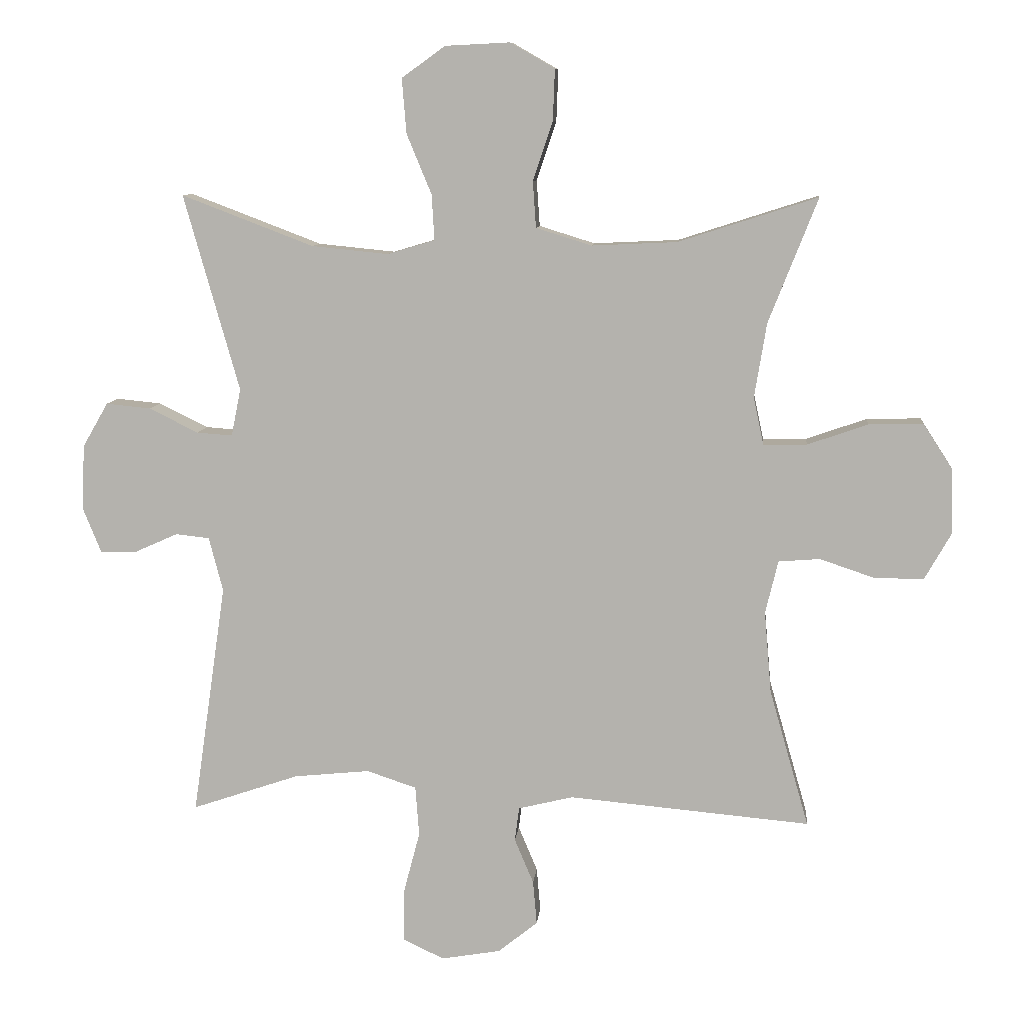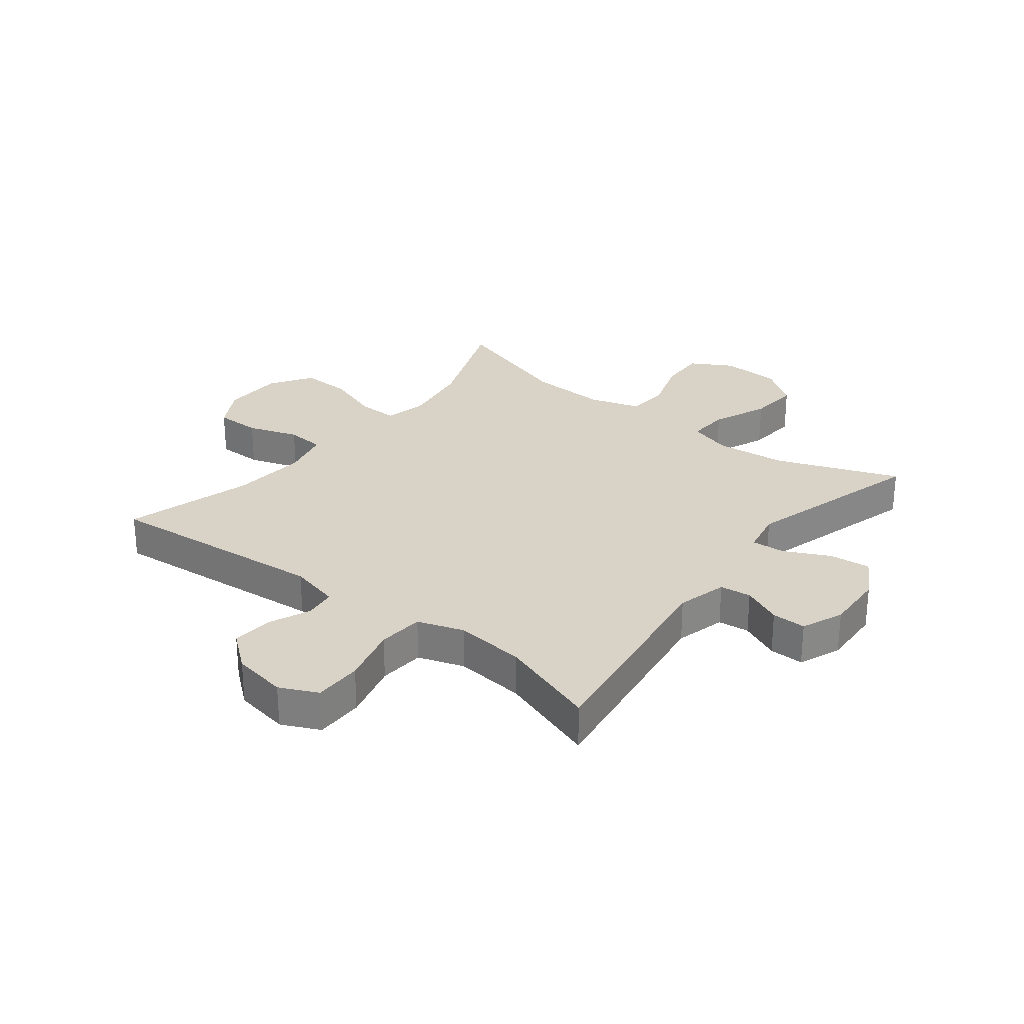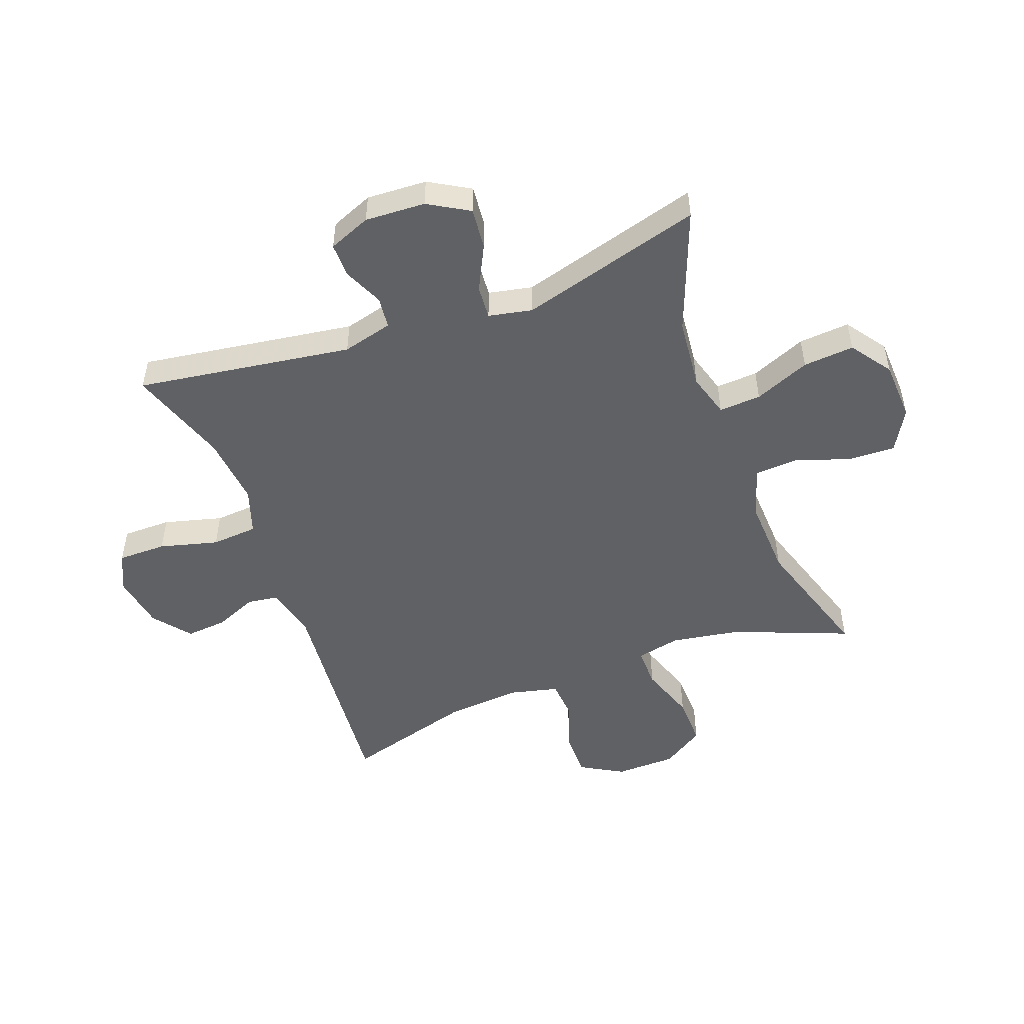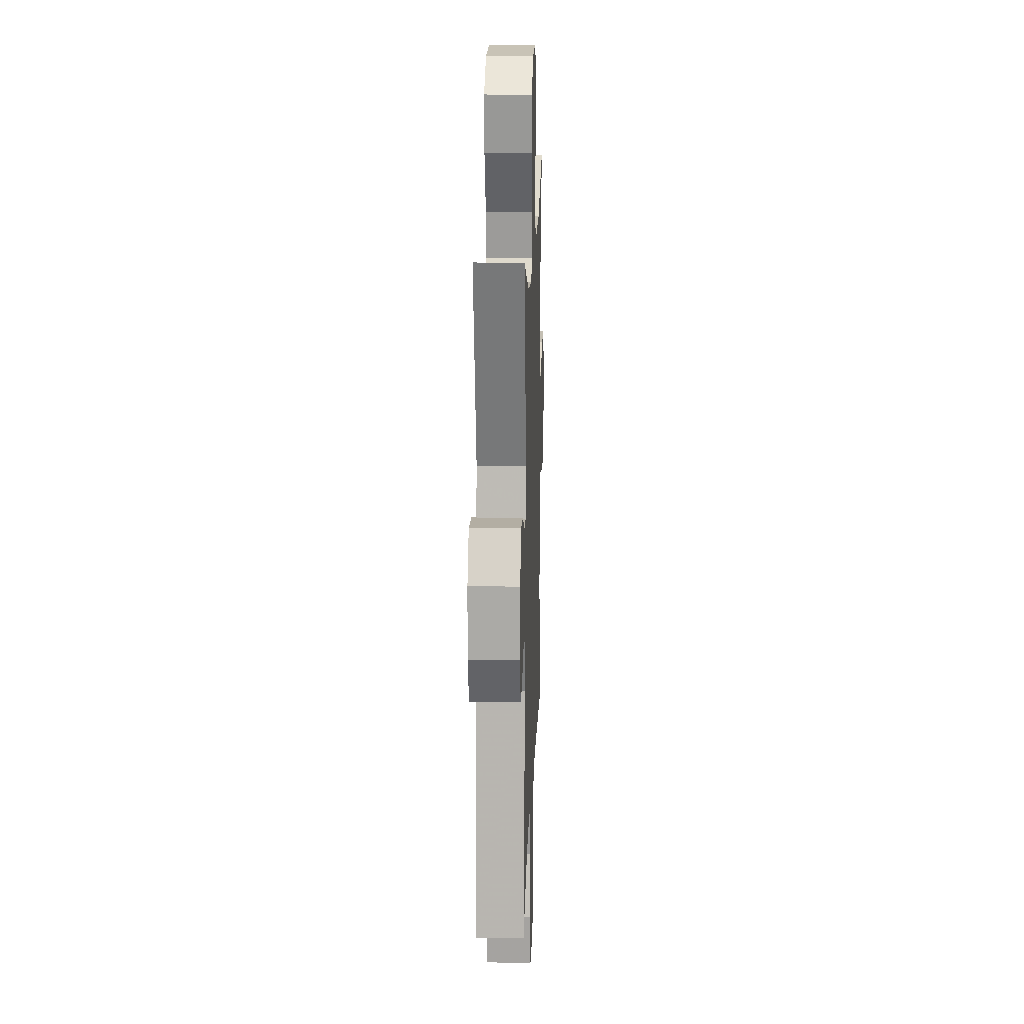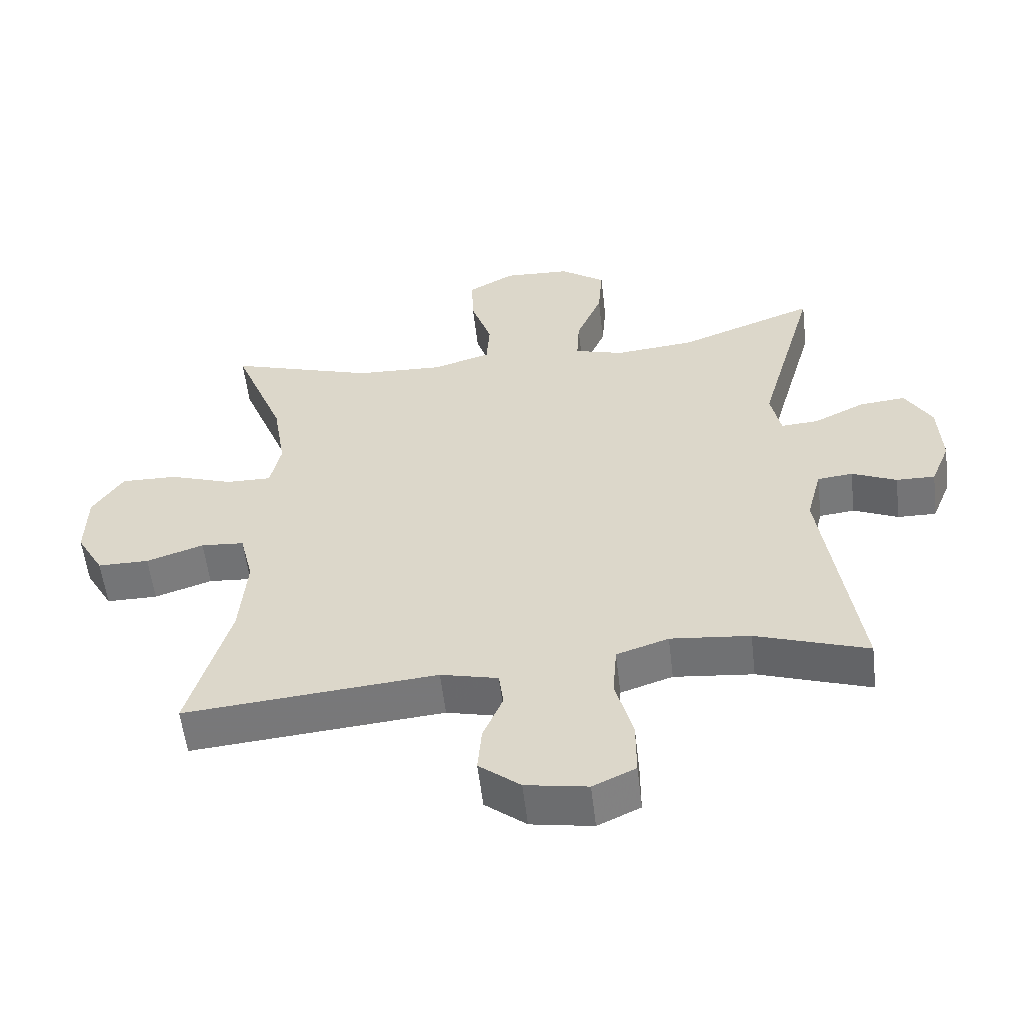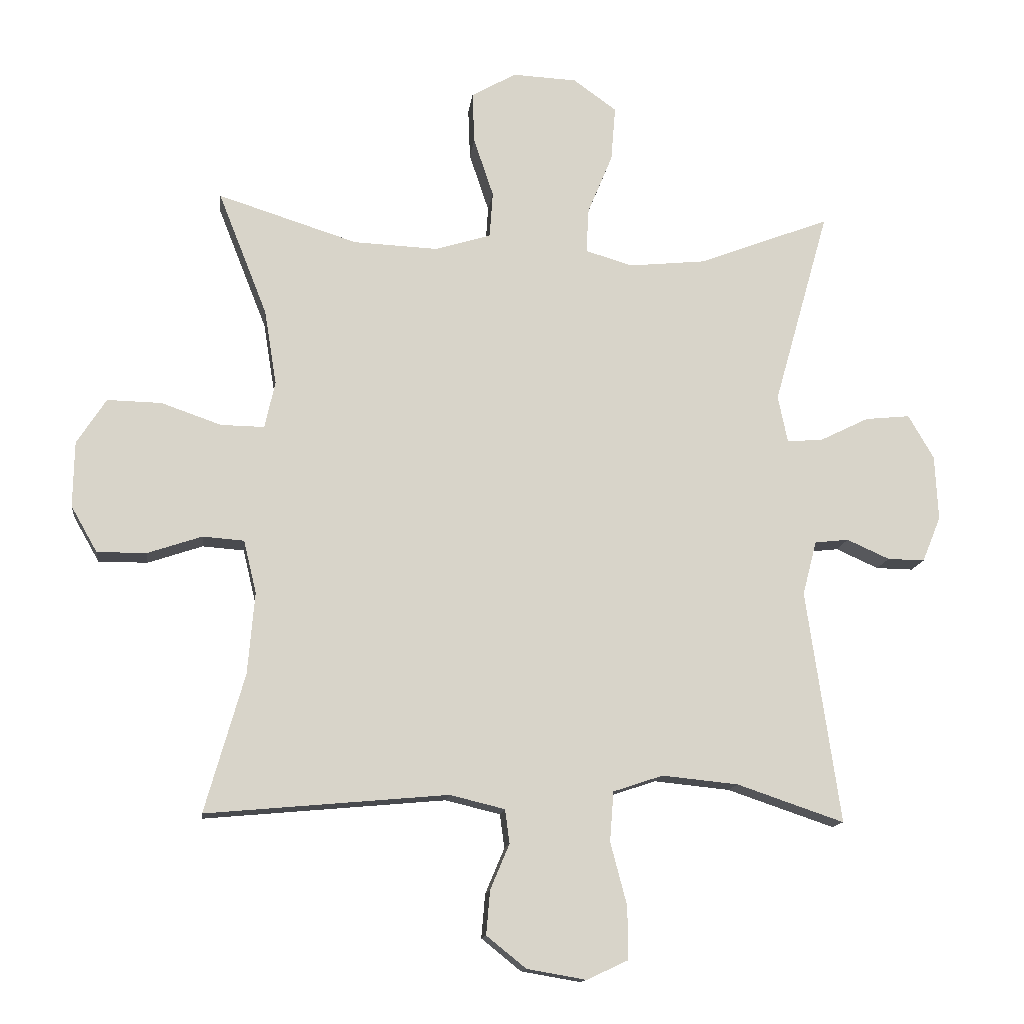
<metadata>
{"format":"obj","ext":"obj","renderer":"f3d","projection":"perspective","resolution":1024,"background":"white","views":[{"elev":9.2,"azim":5.5,"up":"+Z"},{"elev":28.1,"azim":-141.9,"up":"+Y"},{"elev":-50.3,"azim":-69.7,"up":"+Y"},{"elev":16.6,"azim":-88.0,"up":"+Z"},{"elev":-56.5,"azim":-173.3,"up":"+Z"},{"elev":-13.6,"azim":173.2,"up":"+Z"}]}
</metadata>
<code>
v -0.5 0.07 0.5
v -0.293 0.07 0.421
v -0.173 0.07 0.409
v -0.099 0.07 0.431
v -0.103 0.07 0.502
v -0.142 0.07 0.596
v -0.149 0.07 0.682
v -0.081 0.07 0.731
v 0.02 0.07 0.736
v 0.09 0.07 0.696
v 0.087 0.07 0.616
v 0.056 0.07 0.523
v 0.061 0.07 0.451
v 0.148 0.07 0.424
v 0.281 0.07 0.43
v 0.5 0.07 0.5
v 0.423 0.07 0.305
v 0.404 0.07 0.188
v 0.42 0.07 0.114
v 0.488 0.07 0.115
v 0.583 0.07 0.148
v 0.668 0.07 0.15
v 0.714 0.07 0.079
v 0.716 0.07 -0.024
v 0.675 0.07 -0.096
v 0.598 0.07 -0.096
v 0.512 0.07 -0.067
v 0.447 0.07 -0.072
v 0.427 0.07 -0.155
v 0.438 0.07 -0.283
v 0.5 0.07 -0.5
v 0.121 0.07 -0.466
v 0.035 0.07 -0.487
v 0.028 0.07 -0.54
v 0.058 0.07 -0.611
v 0.064 0.07 -0.68
v 0.002 0.07 -0.73
v -0.091 0.07 -0.746
v -0.155 0.07 -0.716
v -0.155 0.07 -0.634
v -0.129 0.07 -0.535
v -0.135 0.07 -0.457
v -0.213 0.07 -0.431
v -0.332 0.07 -0.443
v -0.5 0.07 -0.5
v -0.447 0.07 -0.135
v -0.469 0.07 -0.05
v -0.522 0.07 -0.044
v -0.589 0.07 -0.074
v -0.647 0.07 -0.075
v -0.676 0.07 -0.004
v -0.671 0.07 0.098
v -0.631 0.07 0.167
v -0.561 0.07 0.16
v -0.484 0.07 0.122
v -0.428 0.07 0.118
v -0.413 0.07 0.192
v -0.5 0 0.5
v -0.293 0 0.421
v -0.173 0 0.409
v -0.099 0 0.431
v -0.103 0 0.502
v -0.142 0 0.596
v -0.149 0 0.682
v -0.081 0 0.731
v 0.02 0 0.736
v 0.09 0 0.696
v 0.087 0 0.616
v 0.056 0 0.523
v 0.061 0 0.451
v 0.148 0 0.424
v 0.281 0 0.43
v 0.5 0 0.5
v 0.423 0 0.305
v 0.404 0 0.188
v 0.42 0 0.114
v 0.488 0 0.115
v 0.583 0 0.148
v 0.668 0 0.15
v 0.714 0 0.079
v 0.716 0 -0.024
v 0.675 0 -0.096
v 0.598 0 -0.096
v 0.512 0 -0.067
v 0.447 0 -0.072
v 0.427 0 -0.155
v 0.438 0 -0.283
v 0.5 0 -0.5
v 0.121 0 -0.466
v 0.035 0 -0.487
v 0.028 0 -0.54
v 0.058 0 -0.611
v 0.064 0 -0.68
v 0.002 0 -0.73
v -0.091 0 -0.746
v -0.155 0 -0.716
v -0.155 0 -0.634
v -0.129 0 -0.535
v -0.135 0 -0.457
v -0.213 0 -0.431
v -0.332 0 -0.443
v -0.5 0 -0.5
v -0.447 0 -0.135
v -0.469 0 -0.05
v -0.522 0 -0.044
v -0.589 0 -0.074
v -0.647 0 -0.075
v -0.676 0 -0.004
v -0.671 0 0.098
v -0.631 0 0.167
v -0.561 0 0.16
v -0.484 0 0.122
v -0.428 0 0.118
v -0.413 0 0.192
f 52 53 54 55
f 52 55 56
f 51 52 56
f 48 49 50 51
f 47 48 51 56
f 46 47 56
f 44 45 46
f 43 44 46 56
f 42 43 56 57
f 38 39 40 41
f 38 41 42
f 37 38 42
f 34 35 36 37
f 33 34 37 42
f 32 33 42 57
f 30 31 32 57
f 24 25 26 27
f 24 27 28
f 23 24 28
f 20 21 22 23
f 19 20 23 28
f 18 19 28 29
f 15 16 17
f 14 15 17 18
f 13 14 18 29
f 9 10 11 12
f 9 12 13
f 8 9 13
f 5 6 7 8
f 4 5 8 13
f 3 4 13 29
f 30 57 1 2
f 2 3 29 30
f 112 111 110 109
f 113 112 109
f 113 109 108
f 108 107 106 105
f 113 108 105 104
f 113 104 103
f 103 102 101
f 113 103 101 100
f 114 113 100 99
f 98 97 96 95
f 99 98 95
f 99 95 94
f 94 93 92 91
f 99 94 91 90
f 114 99 90 89
f 114 89 88 87
f 84 83 82 81
f 85 84 81
f 85 81 80
f 80 79 78 77
f 85 80 77 76
f 86 85 76 75
f 74 73 72
f 75 74 72 71
f 86 75 71 70
f 69 68 67 66
f 70 69 66
f 70 66 65
f 65 64 63 62
f 70 65 62 61
f 86 70 61 60
f 59 58 114 87
f 87 86 60 59
f 1 58 59 2
f 2 59 60 3
f 3 60 61 4
f 4 61 62 5
f 5 62 63 6
f 6 63 64 7
f 7 64 65 8
f 8 65 66 9
f 9 66 67 10
f 10 67 68 11
f 11 68 69 12
f 12 69 70 13
f 13 70 71 14
f 14 71 72 15
f 15 72 73 16
f 16 73 74 17
f 17 74 75 18
f 18 75 76 19
f 19 76 77 20
f 20 77 78 21
f 21 78 79 22
f 22 79 80 23
f 23 80 81 24
f 24 81 82 25
f 25 82 83 26
f 26 83 84 27
f 27 84 85 28
f 28 85 86 29
f 29 86 87 30
f 30 87 88 31
f 31 88 89 32
f 32 89 90 33
f 33 90 91 34
f 34 91 92 35
f 35 92 93 36
f 36 93 94 37
f 37 94 95 38
f 38 95 96 39
f 39 96 97 40
f 40 97 98 41
f 41 98 99 42
f 42 99 100 43
f 43 100 101 44
f 44 101 102 45
f 45 102 103 46
f 46 103 104 47
f 47 104 105 48
f 48 105 106 49
f 49 106 107 50
f 50 107 108 51
f 51 108 109 52
f 52 109 110 53
f 53 110 111 54
f 54 111 112 55
f 55 112 113 56
f 56 113 114 57
f 57 114 58 1

</code>
